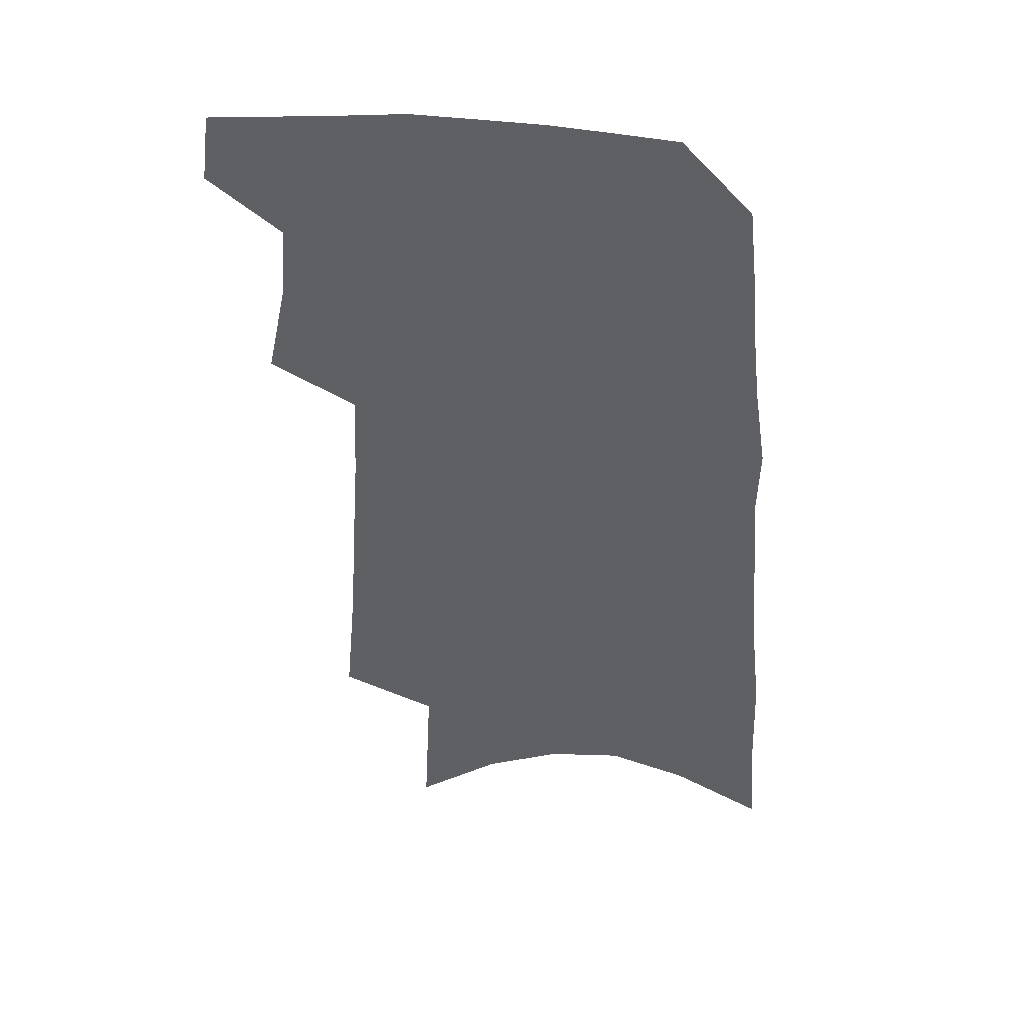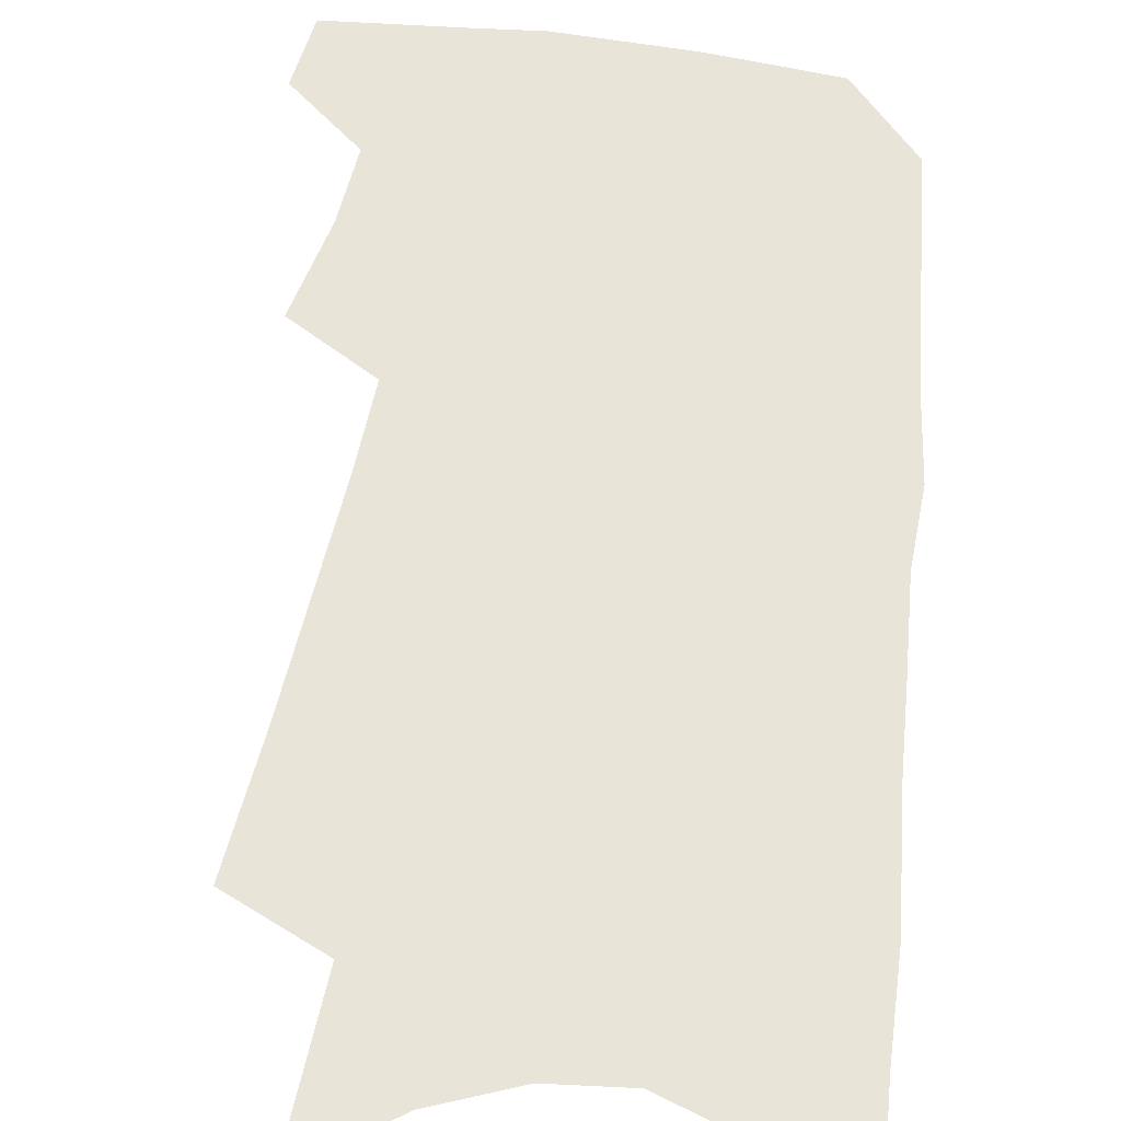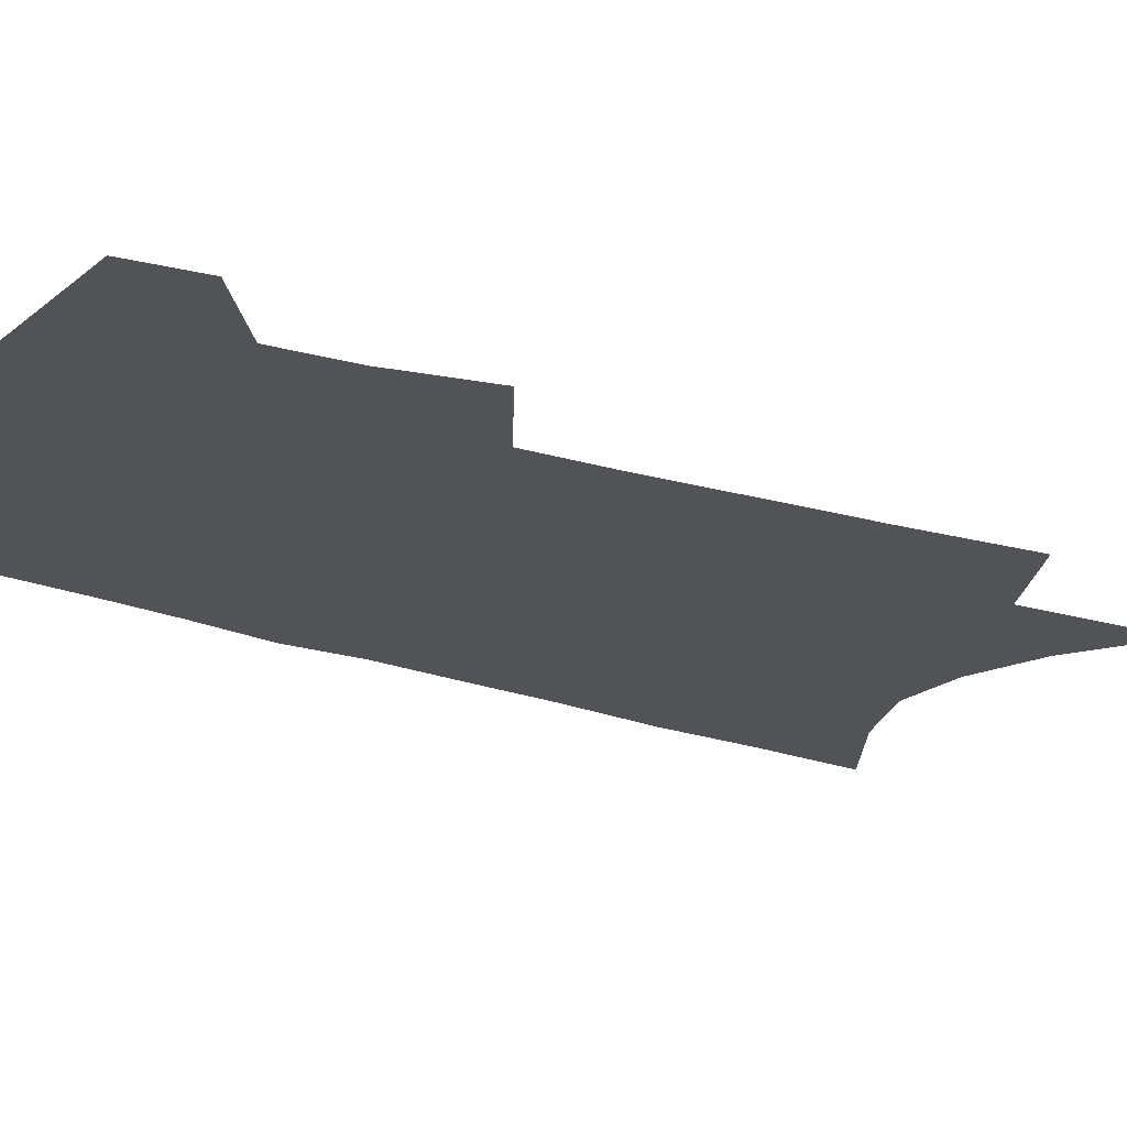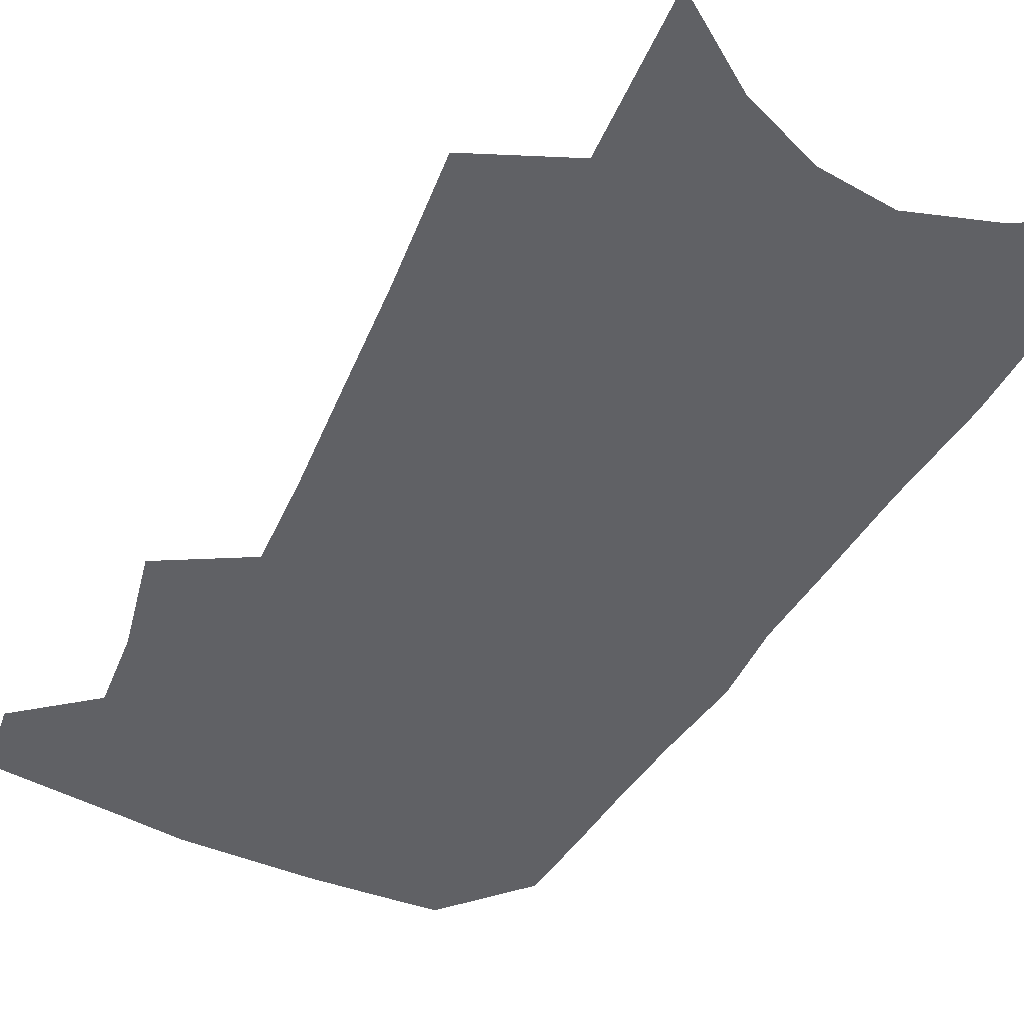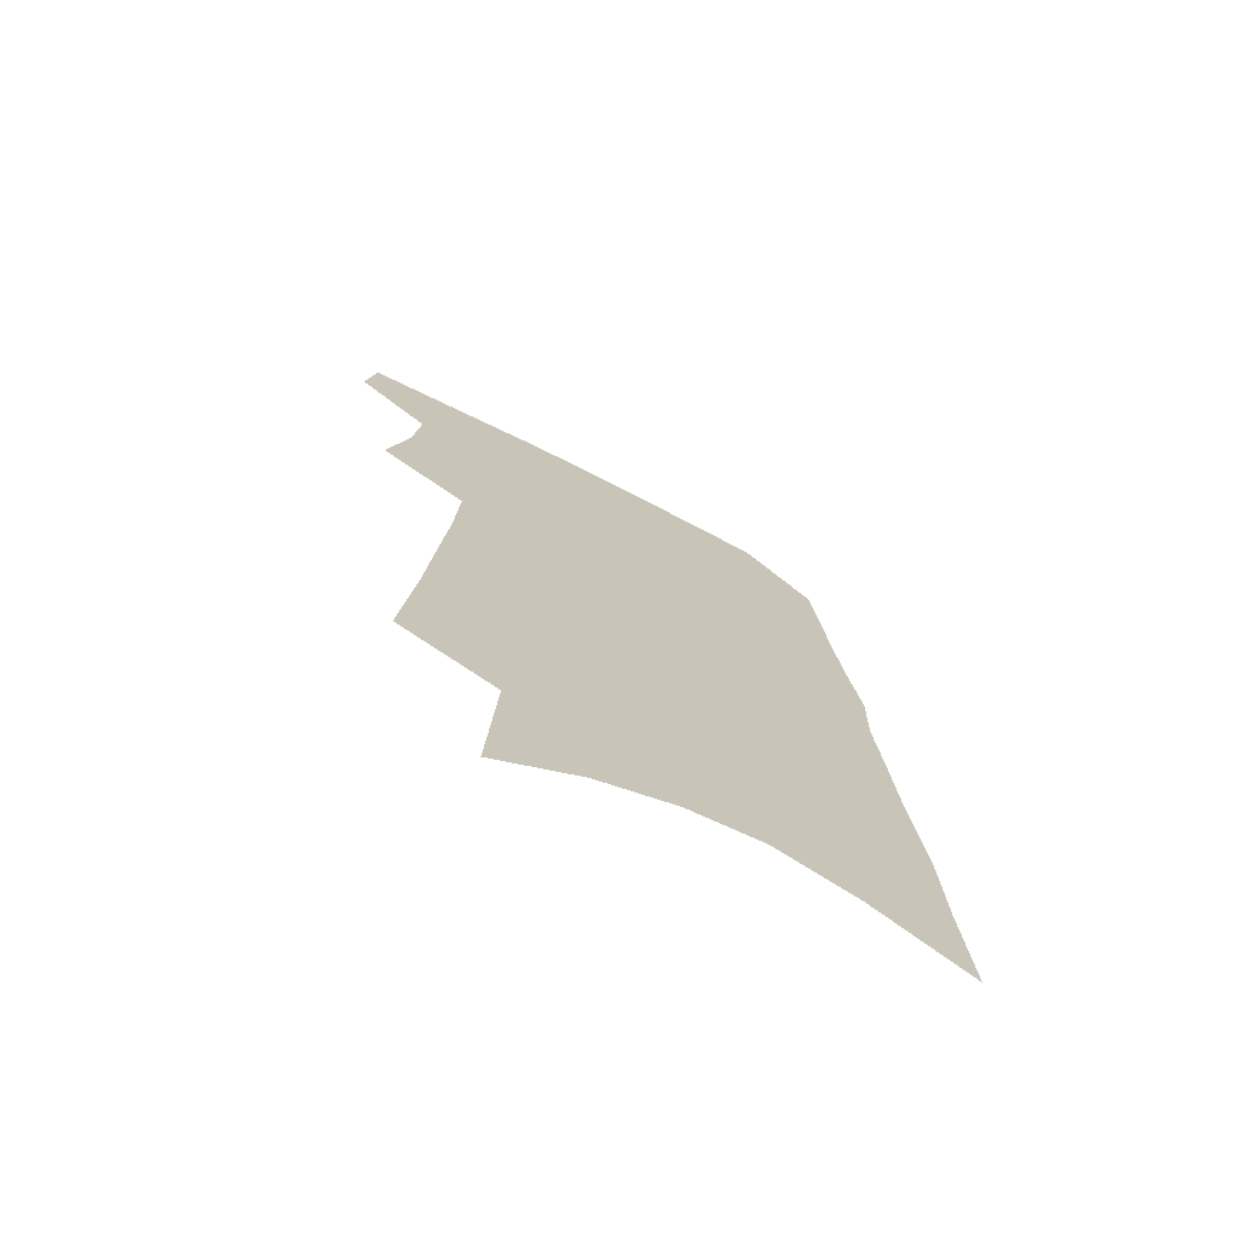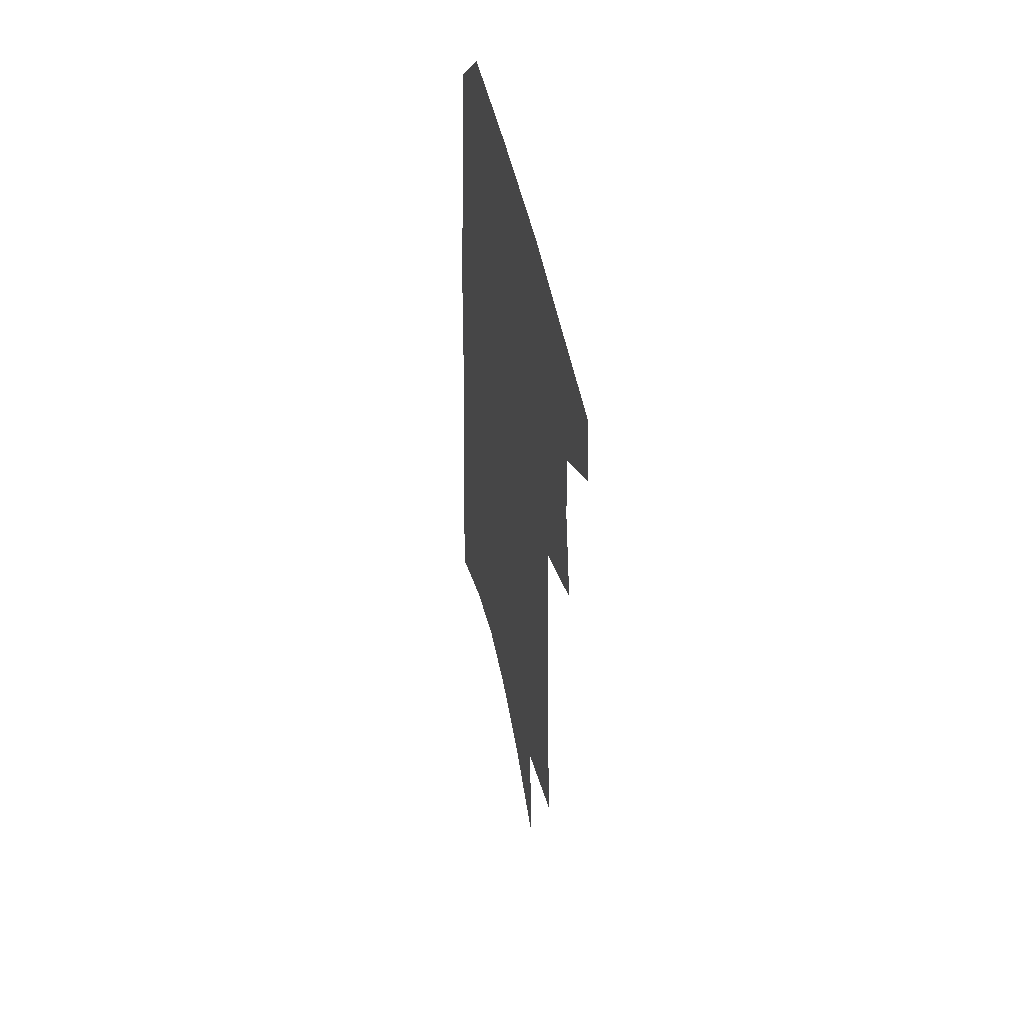
<metadata>
{"format":"obj","ext":"obj","renderer":"f3d","projection":"perspective","resolution":1024,"background":"white","views":[{"elev":44.7,"azim":7.6,"up":"+Y"},{"elev":59.8,"azim":9.7,"up":"+Z"},{"elev":-21.9,"azim":-120.1,"up":"+Z"},{"elev":-47.3,"azim":-25.7,"up":"+Z"},{"elev":-73.4,"azim":-27.0,"up":"+Y"},{"elev":51.8,"azim":-102.4,"up":"+Y"}]}
</metadata>
<code>
v 505.4 466.7 0
v 508.7 492.3 0
v 522.5 383.1 0
v 529.7 418.2 0
v 531.9 445.7 0
v 534.8 471.8 0
v 532.6 494.7 0
v 542.5 205.4 0
v 546.8 253.6 0
v 549.6 295.4 0
v 552.3 333.5 0
v 553.5 366.1 0
v 555.5 397 0
v 557.5 425.1 0
v 558.9 450.7 0
v 558.6 473.9 0
v 555.9 497.2 0
v 574.5 132.5 0
v 577.4 190.7 0
v 579.6 238.7 0
v 579 275.8 0
v 580.6 314.6 0
v 581.1 347.1 0
v 580.1 374.4 0
v 581.7 404.1 0
v 582.7 430.2 0
v 583 453.7 0
v 582 475.5 0
v 579 499.9 0
v 605.3 154.8 0
v 607 212.3 0
v 605.9 249.6 0
v 604.9 285.1 0
v 604.9 320.2 0
v 604.6 351.8 0
v 604.3 379.5 0
v 604.3 405.8 0
v 604.8 431.6 0
v 604.9 454.7 0
v 604.4 476.6 0
v 603.1 499.9 0
v 633.4 166.7 0
v 632.2 215.2 0
v 630.7 254.6 0
v 629.2 289.7 0
v 628.3 320.4 0
v 627.4 351.4 0
v 626.9 381.5 0
v 626.6 407.8 0
v 626.5 432.8 0
v 626.6 455.4 0
v 626.8 476.8 0
v 626.3 499.7 0
v 660.4 169.9 0
v 657.5 214.8 0
v 656.5 249.4 0
v 654.1 285.3 0
v 651.5 322.6 0
v 649.9 353.1 0
v 649.8 379 0
v 649 405.9 0
v 647.8 432.2 0
v 647.8 455 0
v 648.4 476.5 0
v 649.5 498.4 0
v 689.5 160.7 0
v 685.7 204.6 0
v 683.6 242.2 0
v 679.2 281.5 0
v 678.4 313.1 0
v 675.7 345.3 0
v 673.8 374.5 0
v 673.2 401.2 0
v 672.9 426.4 0
v 671.5 451.5 0
v 669.9 475.7 0
v 671.7 497 0
v 691 541 0
v 723.3 142.1 0
v 720.3 184.2 0
v 719 221.3 0
v 714.6 260.9 0
v 712.1 295.7 0
v 709.4 328.9 0
v 710.1 357.3 0
v 705.5 388.7 0
v 702.3 417.4 0
v 700 444 0
v 697.1 470 0
f 5 6 1
f 1 6 2
f 6 7 2
f 12 13 3
f 3 13 4
f 13 14 4
f 4 14 5
f 14 15 5
f 5 15 6
f 15 16 6
f 6 16 7
f 16 17 7
f 19 20 8
f 8 20 9
f 20 21 9
f 9 21 10
f 21 22 10
f 10 22 11
f 22 23 11
f 11 23 12
f 23 24 12
f 12 24 13
f 24 25 13
f 13 25 14
f 25 26 14
f 14 26 15
f 26 27 15
f 15 27 16
f 27 28 16
f 16 28 17
f 28 29 17
f 18 30 19
f 30 31 19
f 19 31 20
f 31 32 20
f 20 32 21
f 32 33 21
f 21 33 22
f 33 34 22
f 22 34 23
f 34 35 23
f 23 35 24
f 35 36 24
f 24 36 25
f 36 37 25
f 25 37 26
f 37 38 26
f 26 38 27
f 38 39 27
f 27 39 28
f 39 40 28
f 28 40 29
f 40 41 29
f 30 42 31
f 42 43 31
f 31 43 32
f 43 44 32
f 32 44 33
f 44 45 33
f 33 45 34
f 45 46 34
f 34 46 35
f 46 47 35
f 35 47 36
f 47 48 36
f 36 48 37
f 48 49 37
f 37 49 38
f 49 50 38
f 38 50 39
f 50 51 39
f 39 51 40
f 51 52 40
f 40 52 41
f 52 53 41
f 42 54 43
f 54 55 43
f 43 55 44
f 55 56 44
f 44 56 45
f 56 57 45
f 45 57 46
f 57 58 46
f 46 58 47
f 58 59 47
f 47 59 48
f 59 60 48
f 48 60 49
f 60 61 49
f 49 61 50
f 61 62 50
f 50 62 51
f 62 63 51
f 51 63 52
f 63 64 52
f 52 64 53
f 64 65 53
f 54 66 55
f 66 67 55
f 55 67 56
f 67 68 56
f 56 68 57
f 68 69 57
f 57 69 58
f 69 70 58
f 58 70 59
f 70 71 59
f 59 71 60
f 71 72 60
f 60 72 61
f 72 73 61
f 61 73 62
f 73 74 62
f 62 74 63
f 74 75 63
f 63 75 64
f 75 76 64
f 64 76 65
f 76 77 65
f 66 79 67
f 79 80 67
f 67 80 68
f 80 81 68
f 68 81 69
f 81 82 69
f 69 82 70
f 82 83 70
f 70 83 71
f 83 84 71
f 71 84 72
f 84 85 72
f 72 85 73
f 85 86 73
f 73 86 74
f 86 87 74
f 74 87 75
f 87 88 75
f 75 88 76
f 88 89 76
f 76 89 77

</code>
